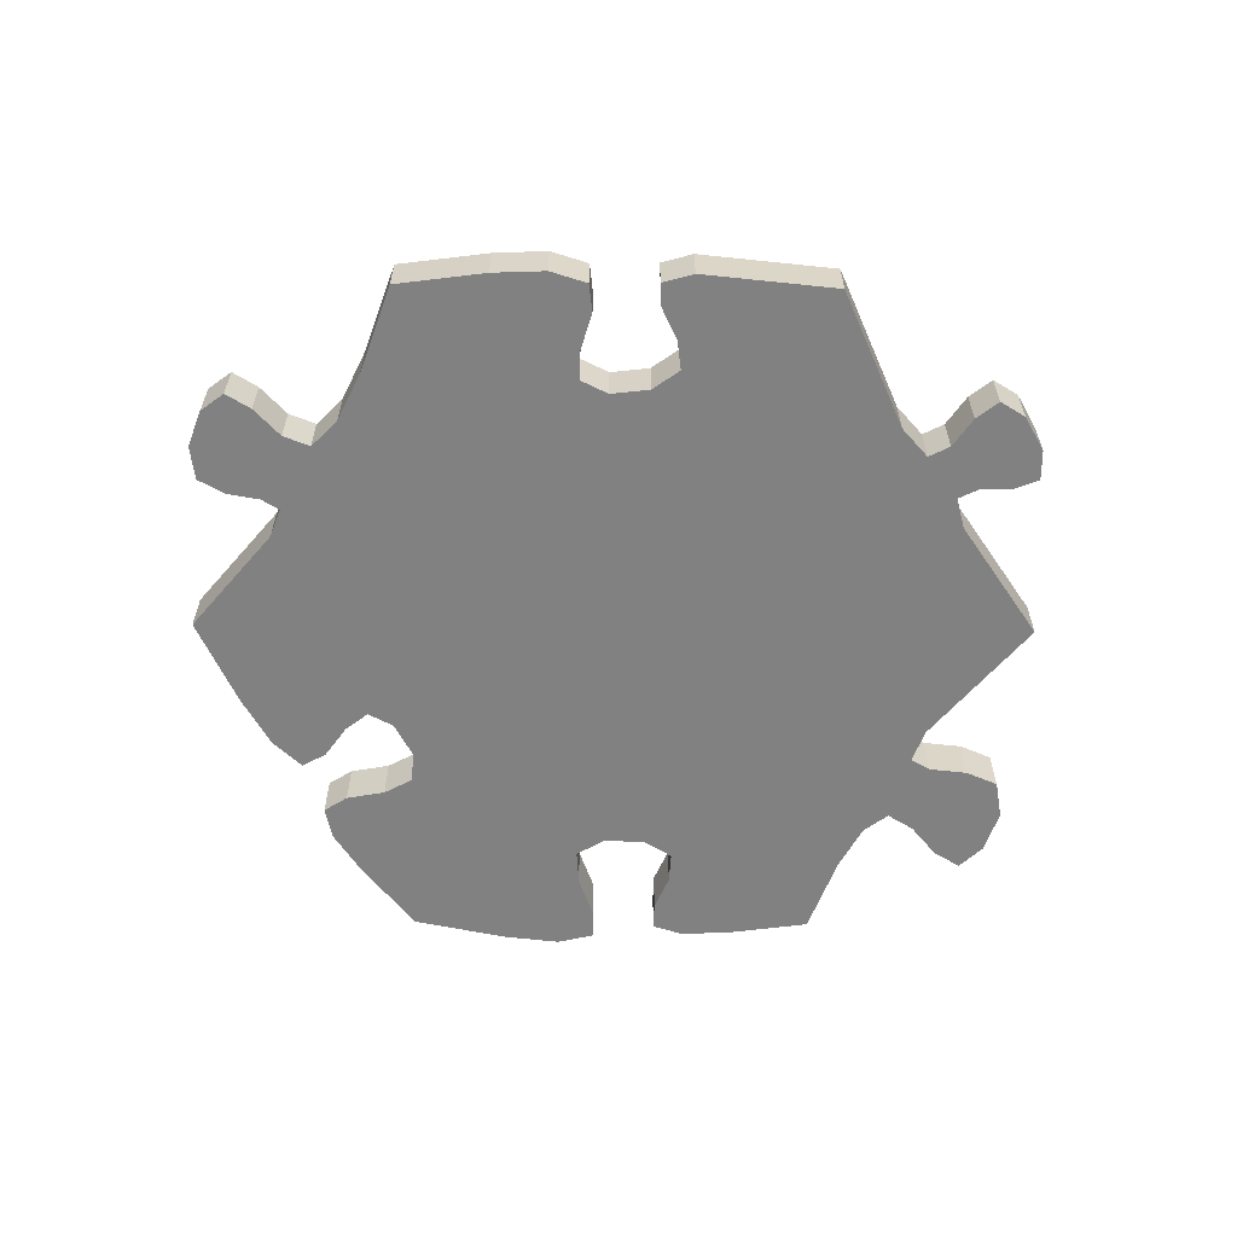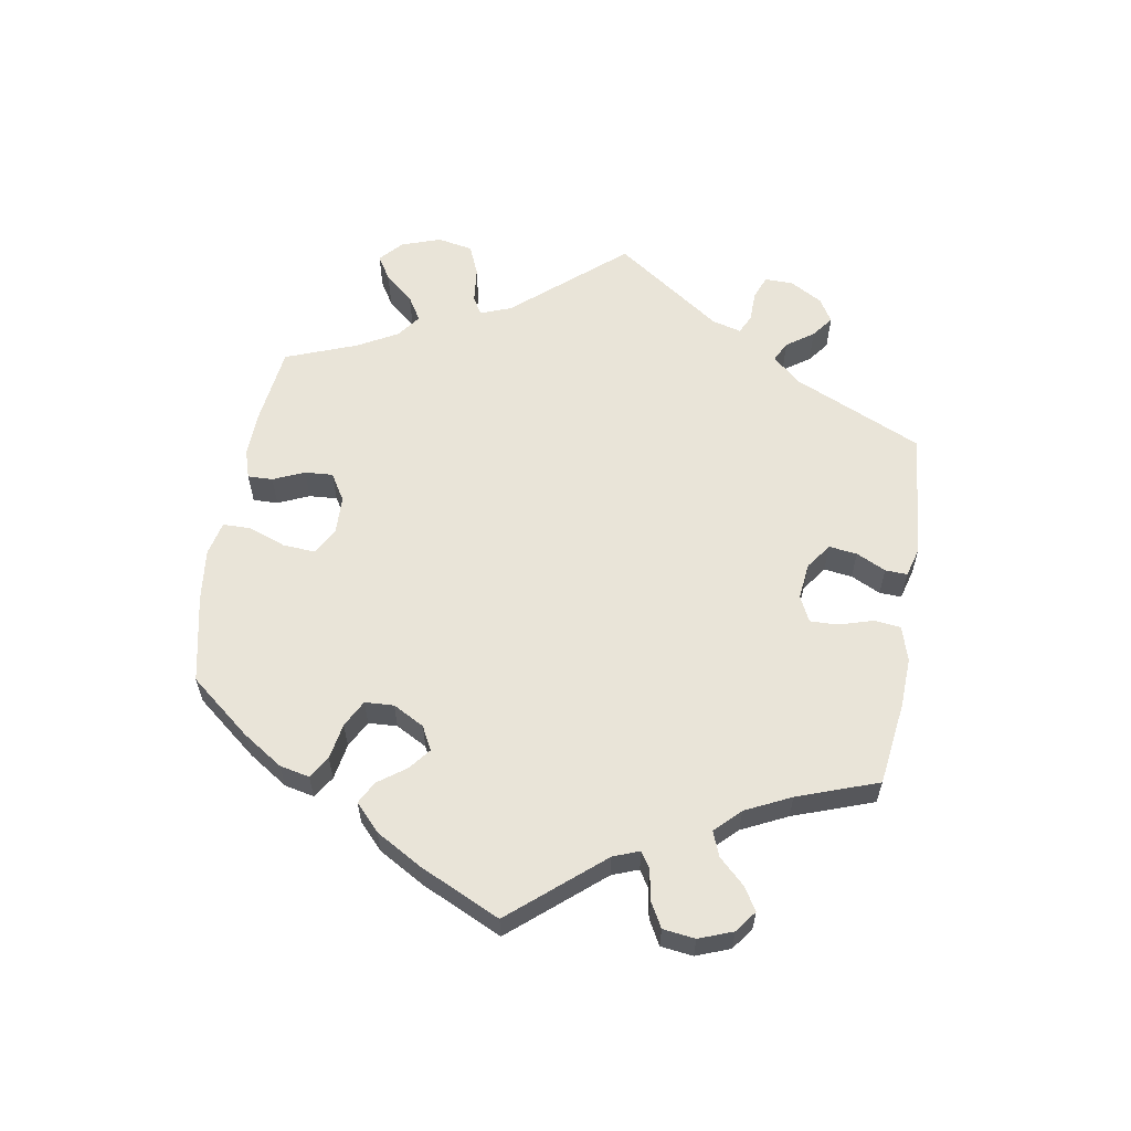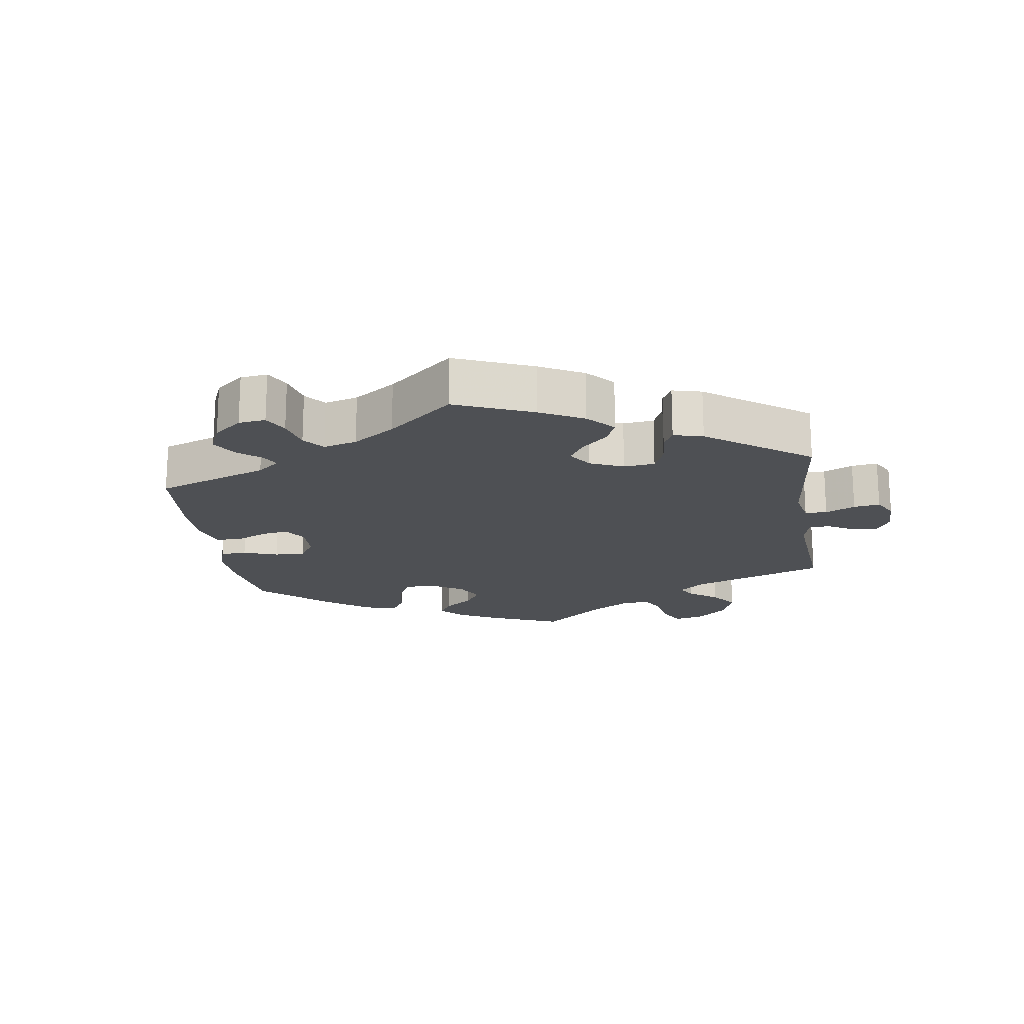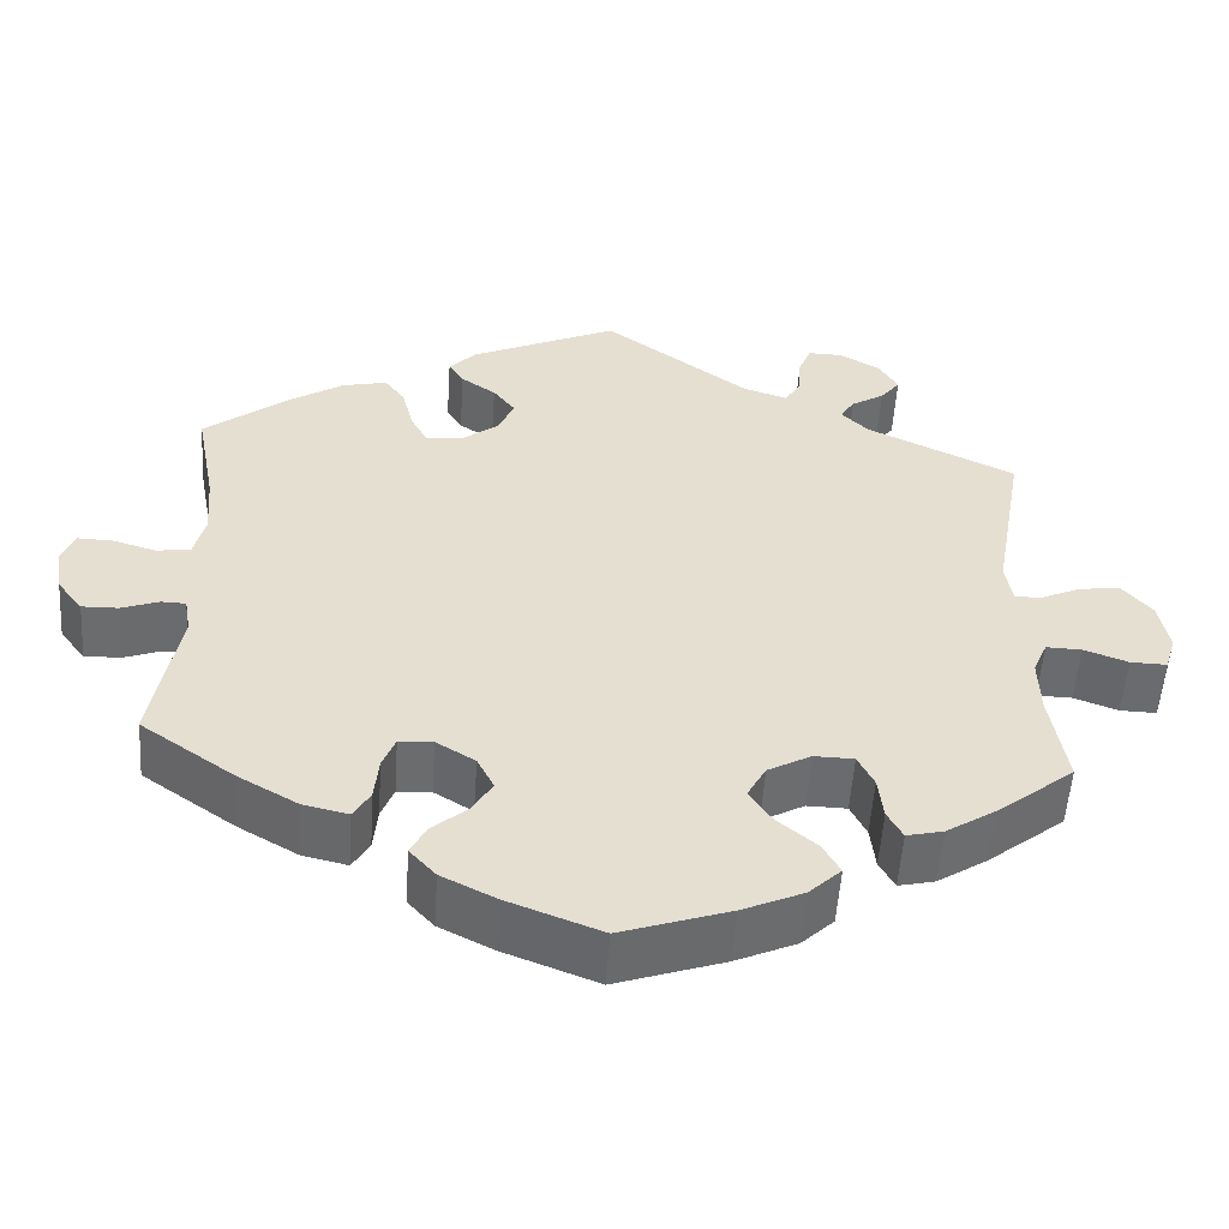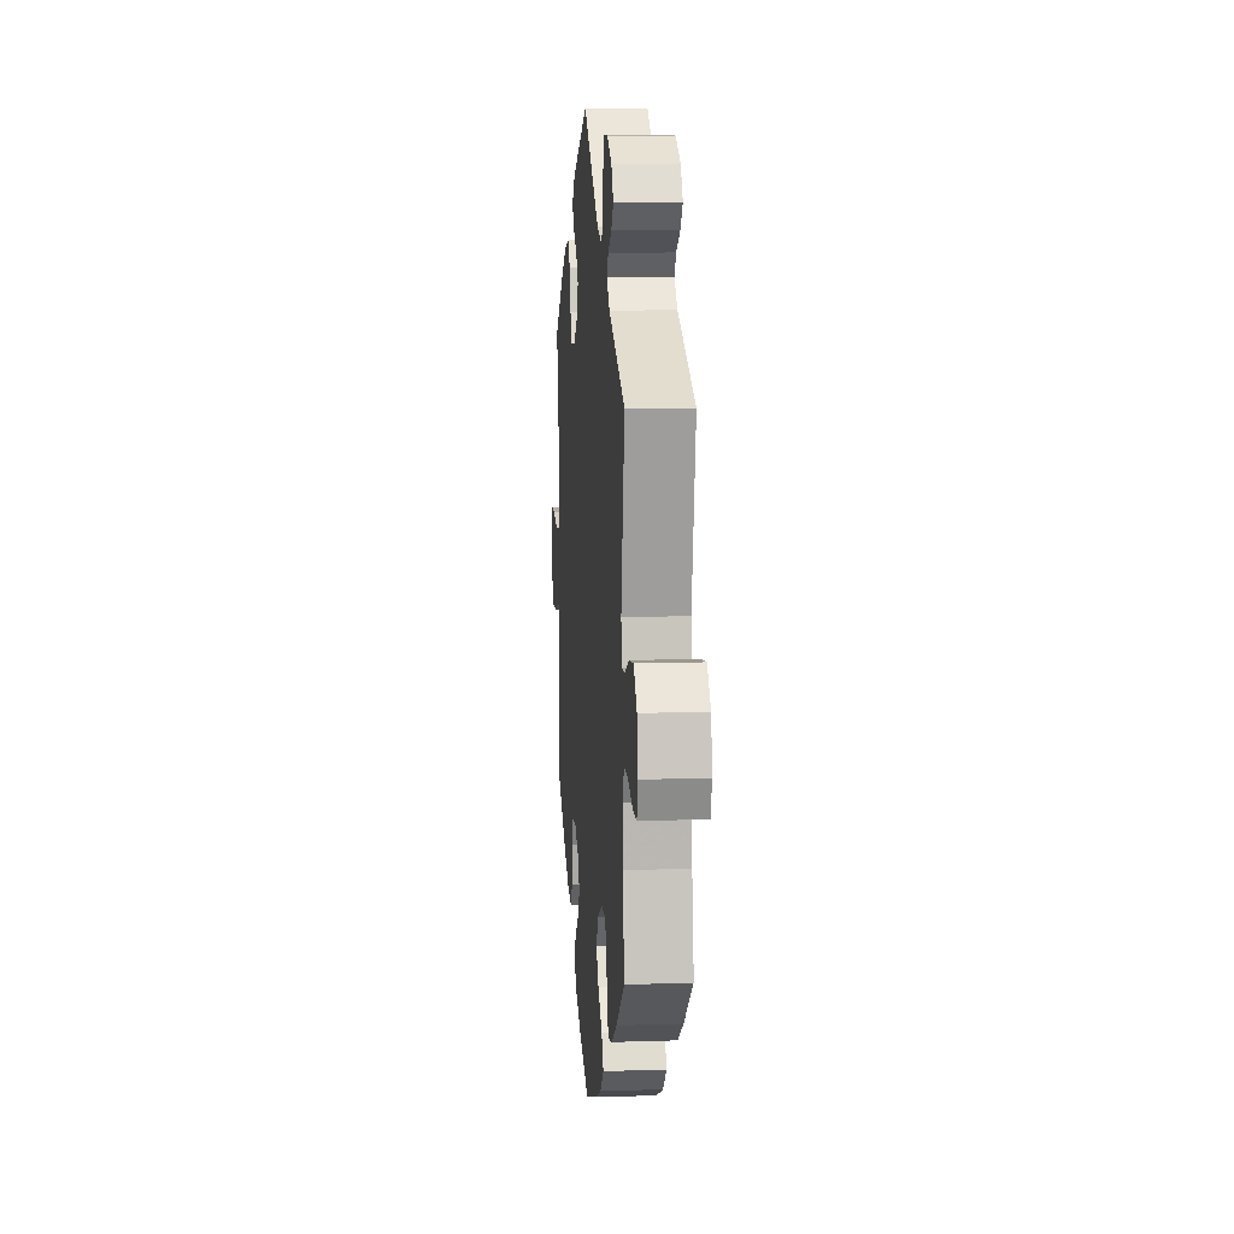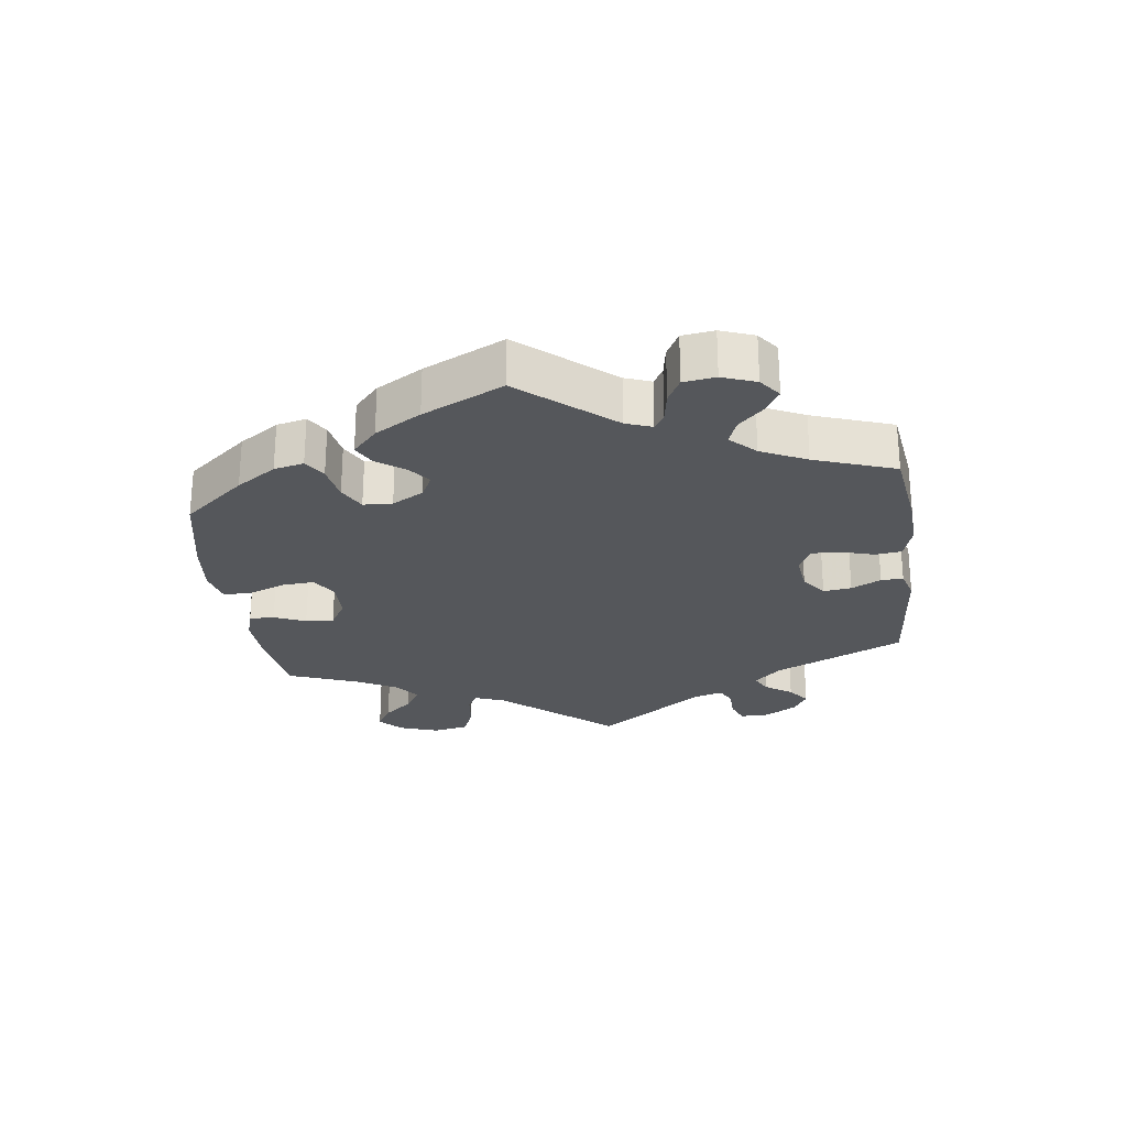
<metadata>
{"format":"obj","ext":"obj","renderer":"f3d","projection":"perspective","resolution":1024,"background":"white","views":[{"elev":-60.5,"azim":-30.6,"up":"+Y"},{"elev":60.5,"azim":-110.7,"up":"+Y"},{"elev":-18.5,"azim":-51.7,"up":"+Y"},{"elev":-53.5,"azim":-3.8,"up":"+Z"},{"elev":9.8,"azim":85.1,"up":"+Z"},{"elev":-26.5,"azim":-112.4,"up":"+Y"}]}
</metadata>
<code>
v 0.409 0.07 -0.36
v 0.351 0.07 -0.397
v 0.308 0.07 -0.407
v 0.29 0.07 -0.374
v 0.284 0.07 -0.323
v 0.265 0.07 -0.285
v 0.218 0.07 -0.284
v 0.167 0.07 -0.312
v 0.145 0.07 -0.352
v 0.172 0.07 -0.392
v 0.218 0.07 -0.43
v 0.239 0.07 -0.467
v 0.201 0.07 -0.503
v 0.129 0.07 -0.535
v 0.001 0.07 -0.578
v -0.11 0.07 -0.536
v -0.174 0.07 -0.504
v -0.205 0.07 -0.47
v -0.187 0.07 -0.435
v -0.145 0.07 -0.399
v -0.121 0.07 -0.36
v -0.141 0.07 -0.321
v -0.187 0.07 -0.293
v -0.227 0.07 -0.295
v -0.242 0.07 -0.333
v -0.247 0.07 -0.385
v -0.267 0.07 -0.418
v -0.32 0.07 -0.406
v -0.39 0.07 -0.366
v -0.501 0.07 -0.289
v -0.47 0.07 -0.112
v -0.477 0.07 -0.07
v -0.506 0.07 -0.069
v -0.55 0.07 -0.085
v -0.593 0.07 -0.086
v -0.623 0.07 -0.047
v -0.632 0.07 0.007
v -0.616 0.07 0.045
v -0.575 0.07 0.044
v -0.524 0.07 0.029
v -0.484 0.07 0.035
v -0.471 0.07 0.086
v -0.477 0.07 0.162
v -0.501 0.07 0.289
v -0.4 0.07 0.367
v -0.337 0.07 0.407
v -0.284 0.07 0.419
v -0.26 0.07 0.387
v -0.247 0.07 0.334
v -0.227 0.07 0.297
v -0.184 0.07 0.3
v -0.14 0.07 0.333
v -0.121 0.07 0.376
v -0.147 0.07 0.41
v -0.188 0.07 0.438
v -0.206 0.07 0.466
v -0.174 0.07 0.499
v 0 0.07 0.578
v 0.172 0.07 0.453
v 0.224 0.07 0.436
v 0.242 0.07 0.464
v 0.246 0.07 0.513
v 0.261 0.07 0.55
v 0.302 0.07 0.549
v 0.35 0.07 0.521
v 0.372 0.07 0.484
v 0.349 0.07 0.455
v 0.31 0.07 0.431
v 0.293 0.07 0.405
v 0.325 0.07 0.373
v 0.501 0.07 0.29
v 0.464 0.07 0.079
v 0.472 0.07 0.03
v 0.503 0.07 0.03
v 0.552 0.07 0.052
v 0.6 0.07 0.058
v 0.635 0.07 0.017
v 0.647 0.07 -0.044
v 0.634 0.07 -0.087
v 0.591 0.07 -0.086
v 0.539 0.07 -0.067
v 0.497 0.07 -0.066
v 0.48 0.07 -0.106
v 0.482 0.07 -0.175
v 0.501 0.07 -0.288
v 0.409 0 -0.36
v 0.351 0 -0.397
v 0.308 0 -0.407
v 0.29 0 -0.374
v 0.284 0 -0.323
v 0.265 0 -0.285
v 0.218 0 -0.284
v 0.167 0 -0.312
v 0.145 0 -0.352
v 0.172 0 -0.392
v 0.218 0 -0.43
v 0.239 0 -0.467
v 0.201 0 -0.503
v 0.129 0 -0.535
v 0.001 0 -0.578
v -0.11 0 -0.536
v -0.174 0 -0.504
v -0.205 0 -0.47
v -0.187 0 -0.435
v -0.145 0 -0.399
v -0.121 0 -0.36
v -0.141 0 -0.321
v -0.187 0 -0.293
v -0.227 0 -0.295
v -0.242 0 -0.333
v -0.247 0 -0.385
v -0.267 0 -0.418
v -0.32 0 -0.406
v -0.39 0 -0.366
v -0.501 0 -0.289
v -0.47 0 -0.112
v -0.477 0 -0.07
v -0.506 0 -0.069
v -0.55 0 -0.085
v -0.593 0 -0.086
v -0.623 0 -0.047
v -0.632 0 0.007
v -0.616 0 0.045
v -0.575 0 0.044
v -0.524 0 0.029
v -0.484 0 0.035
v -0.471 0 0.086
v -0.477 0 0.162
v -0.501 0 0.289
v -0.4 0 0.367
v -0.337 0 0.407
v -0.284 0 0.419
v -0.26 0 0.387
v -0.247 0 0.334
v -0.227 0 0.297
v -0.184 0 0.3
v -0.14 0 0.333
v -0.121 0 0.376
v -0.147 0 0.41
v -0.188 0 0.438
v -0.206 0 0.466
v -0.174 0 0.499
v 0 0 0.578
v 0.172 0 0.453
v 0.224 0 0.436
v 0.242 0 0.464
v 0.246 0 0.513
v 0.261 0 0.55
v 0.302 0 0.549
v 0.35 0 0.521
v 0.372 0 0.484
v 0.349 0 0.455
v 0.31 0 0.431
v 0.293 0 0.405
v 0.325 0 0.373
v 0.501 0 0.29
v 0.464 0 0.079
v 0.472 0 0.03
v 0.503 0 0.03
v 0.552 0 0.052
v 0.6 0 0.058
v 0.635 0 0.017
v 0.647 0 -0.044
v 0.634 0 -0.087
v 0.591 0 -0.086
v 0.539 0 -0.067
v 0.497 0 -0.066
v 0.48 0 -0.106
v 0.482 0 -0.175
v 0.501 0 -0.288
f 84 85 1 2
f 83 84 2 3
f 82 83 3 4
f 78 79 80 81
f 78 81 82
f 77 78 82
f 74 75 76 77
f 73 74 77 82
f 70 71 72
f 69 70 72 73
f 65 66 67 68
f 65 68 69
f 64 65 69
f 61 62 63 64
f 60 61 64 69
f 59 60 69 73
f 54 55 56 57
f 53 54 57 58
f 52 53 58 59
f 46 47 48 49
f 46 49 50
f 43 44 45 46
f 42 43 46 50
f 41 42 50 51
f 37 38 39 40
f 37 40 41
f 36 37 41
f 33 34 35 36
f 32 33 36 41
f 31 32 41 51
f 25 26 27 28
f 24 25 28 29
f 17 18 19 20
f 17 20 21
f 16 17 21
f 15 16 21
f 14 15 21 22
f 10 11 12 13
f 9 10 13 14
f 73 82 4 5
f 59 73 5 6
f 52 59 6 7
f 51 52 7 8
f 31 51 8 9
f 24 29 30 31
f 23 24 31
f 22 23 31 9
f 9 14 22
f 87 86 170 169
f 88 87 169 168
f 89 88 168 167
f 166 165 164 163
f 167 166 163
f 167 163 162
f 162 161 160 159
f 167 162 159 158
f 157 156 155
f 158 157 155 154
f 153 152 151 150
f 154 153 150
f 154 150 149
f 149 148 147 146
f 154 149 146 145
f 158 154 145 144
f 142 141 140 139
f 143 142 139 138
f 144 143 138 137
f 134 133 132 131
f 135 134 131
f 131 130 129 128
f 135 131 128 127
f 136 135 127 126
f 125 124 123 122
f 126 125 122
f 126 122 121
f 121 120 119 118
f 126 121 118 117
f 136 126 117 116
f 113 112 111 110
f 114 113 110 109
f 105 104 103 102
f 106 105 102
f 106 102 101
f 106 101 100
f 107 106 100 99
f 98 97 96 95
f 99 98 95 94
f 90 89 167 158
f 91 90 158 144
f 92 91 144 137
f 93 92 137 136
f 94 93 136 116
f 116 115 114 109
f 116 109 108
f 94 116 108 107
f 107 99 94
f 1 86 87 2
f 2 87 88 3
f 3 88 89 4
f 4 89 90 5
f 5 90 91 6
f 6 91 92 7
f 7 92 93 8
f 8 93 94 9
f 9 94 95 10
f 10 95 96 11
f 11 96 97 12
f 12 97 98 13
f 13 98 99 14
f 14 99 100 15
f 15 100 101 16
f 16 101 102 17
f 17 102 103 18
f 18 103 104 19
f 19 104 105 20
f 20 105 106 21
f 21 106 107 22
f 22 107 108 23
f 23 108 109 24
f 24 109 110 25
f 25 110 111 26
f 26 111 112 27
f 27 112 113 28
f 28 113 114 29
f 29 114 115 30
f 30 115 116 31
f 31 116 117 32
f 32 117 118 33
f 33 118 119 34
f 34 119 120 35
f 35 120 121 36
f 36 121 122 37
f 37 122 123 38
f 38 123 124 39
f 39 124 125 40
f 40 125 126 41
f 41 126 127 42
f 42 127 128 43
f 43 128 129 44
f 44 129 130 45
f 45 130 131 46
f 46 131 132 47
f 47 132 133 48
f 48 133 134 49
f 49 134 135 50
f 50 135 136 51
f 51 136 137 52
f 52 137 138 53
f 53 138 139 54
f 54 139 140 55
f 55 140 141 56
f 56 141 142 57
f 57 142 143 58
f 58 143 144 59
f 59 144 145 60
f 60 145 146 61
f 61 146 147 62
f 62 147 148 63
f 63 148 149 64
f 64 149 150 65
f 65 150 151 66
f 66 151 152 67
f 67 152 153 68
f 68 153 154 69
f 69 154 155 70
f 70 155 156 71
f 71 156 157 72
f 72 157 158 73
f 73 158 159 74
f 74 159 160 75
f 75 160 161 76
f 76 161 162 77
f 77 162 163 78
f 78 163 164 79
f 79 164 165 80
f 80 165 166 81
f 81 166 167 82
f 82 167 168 83
f 83 168 169 84
f 84 169 170 85
f 85 170 86 1

</code>
